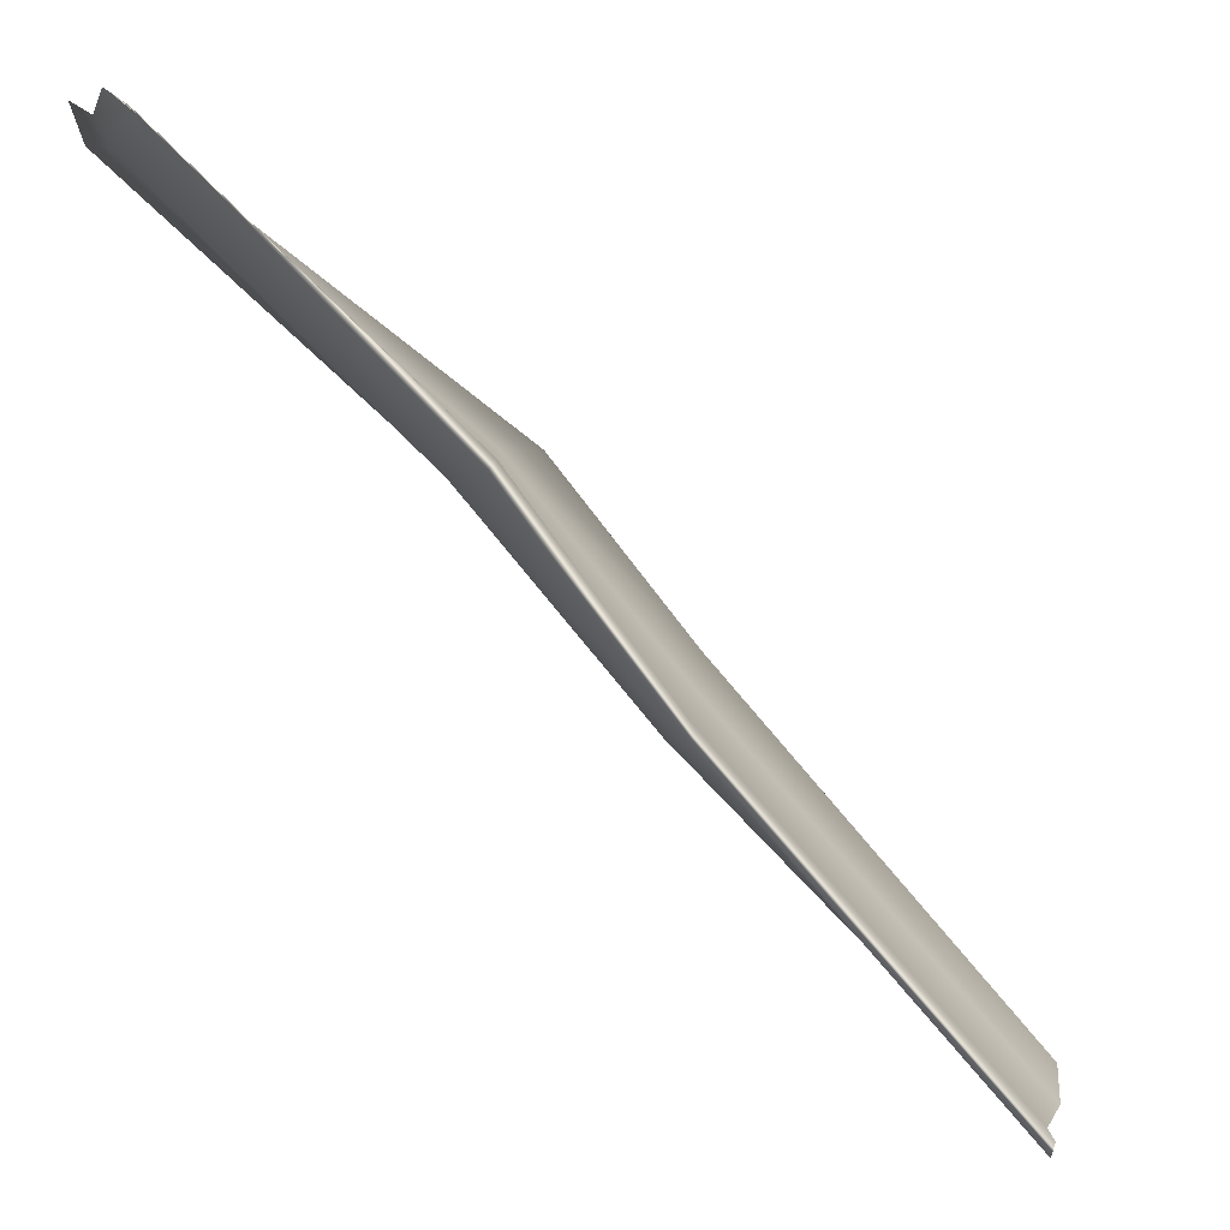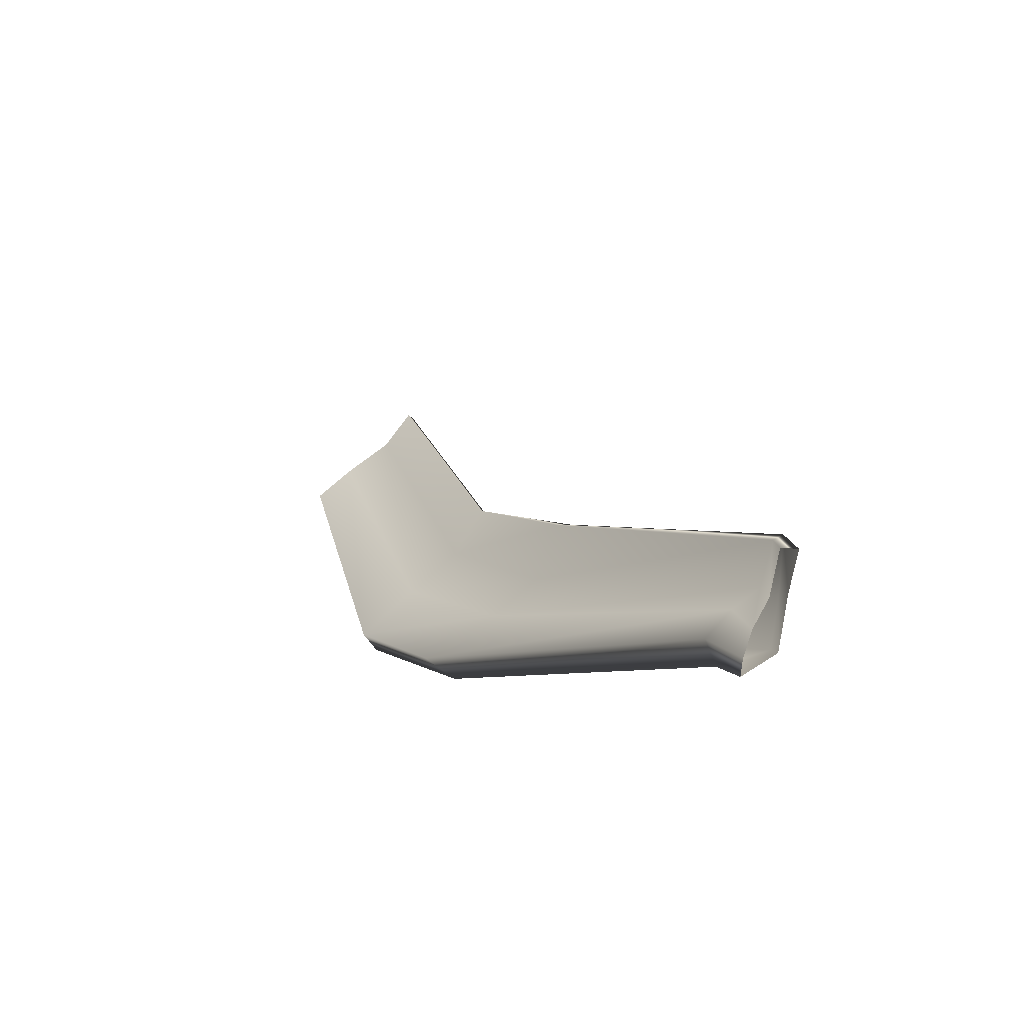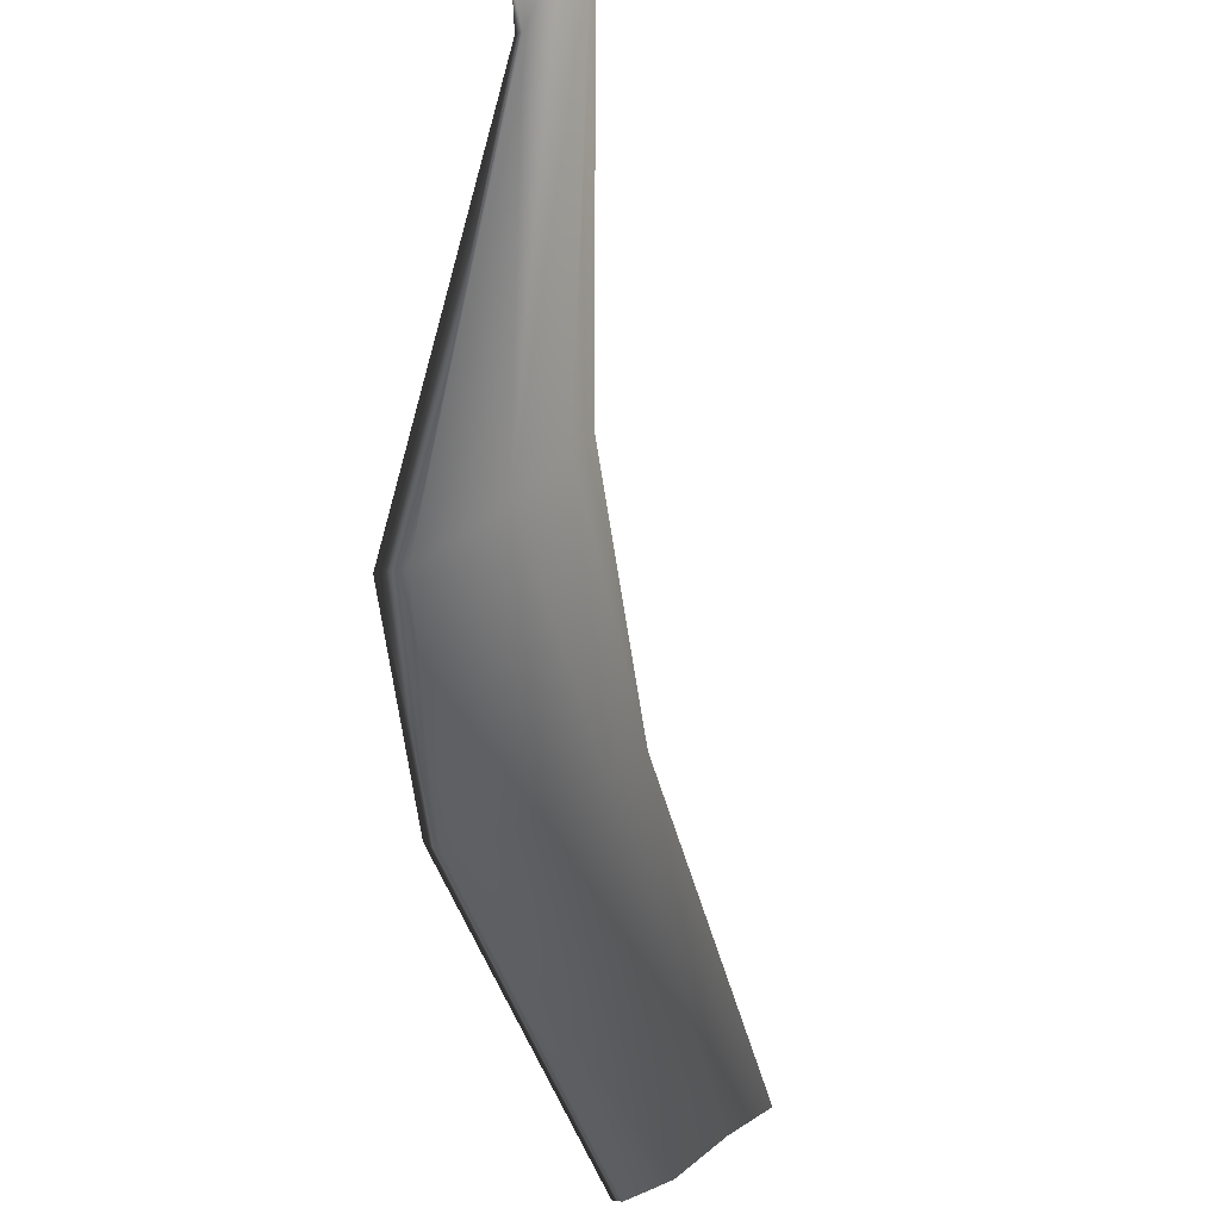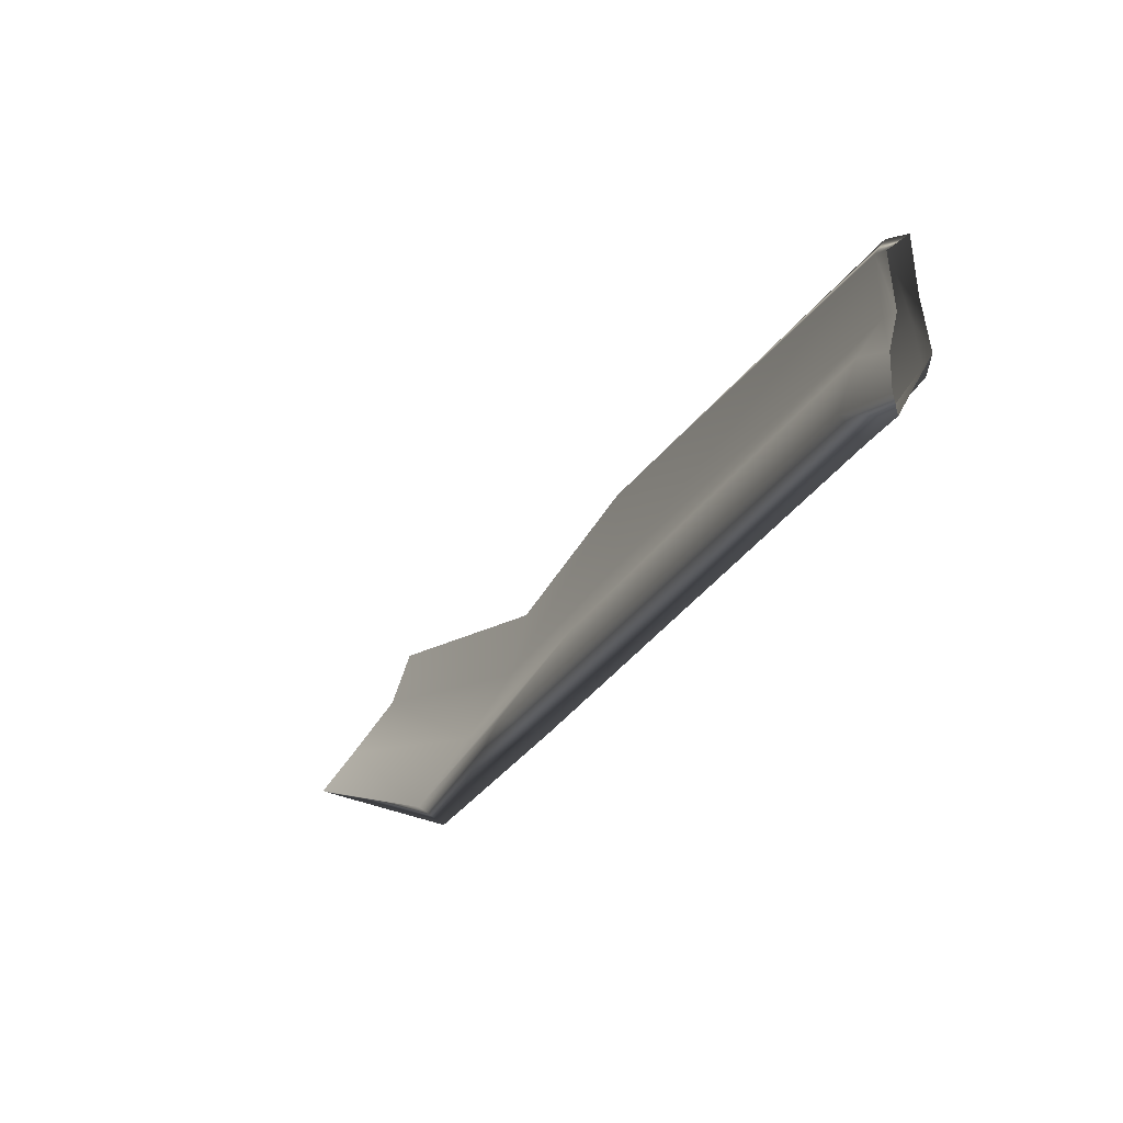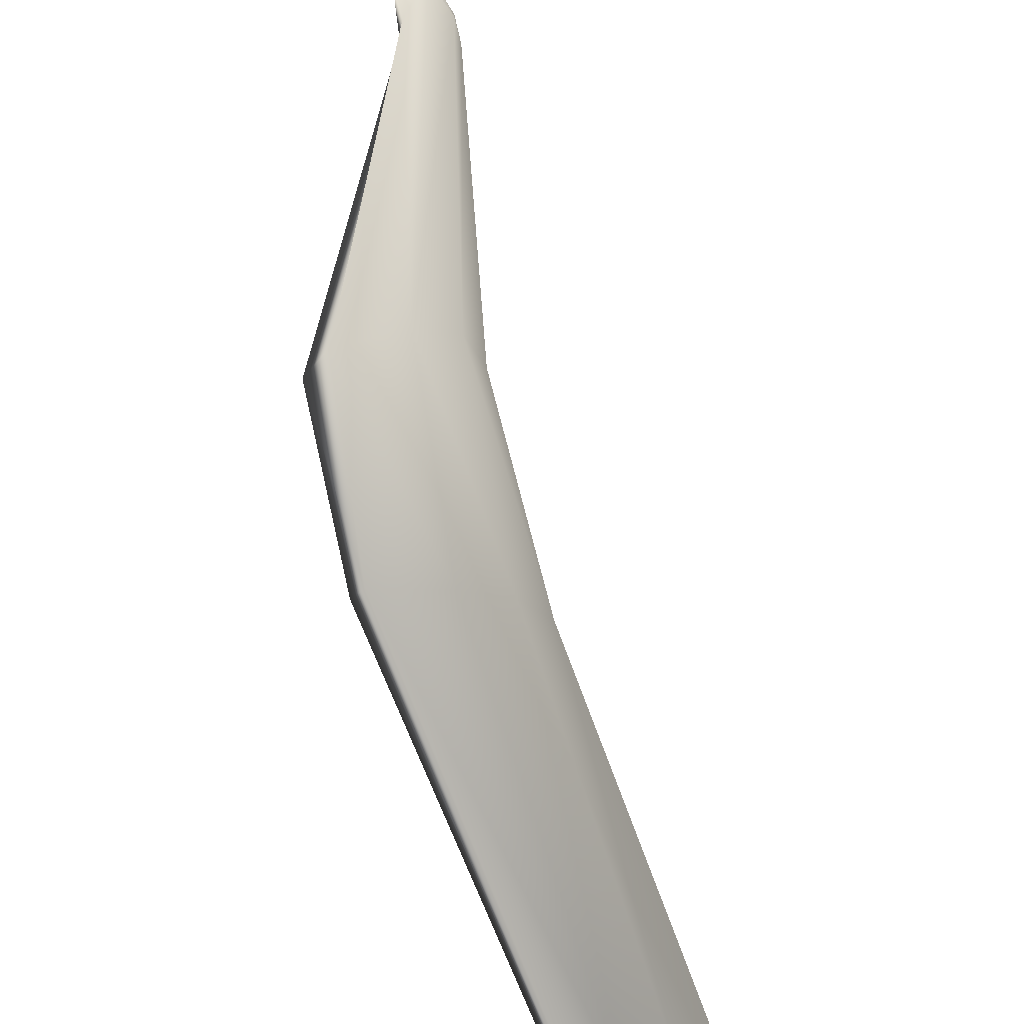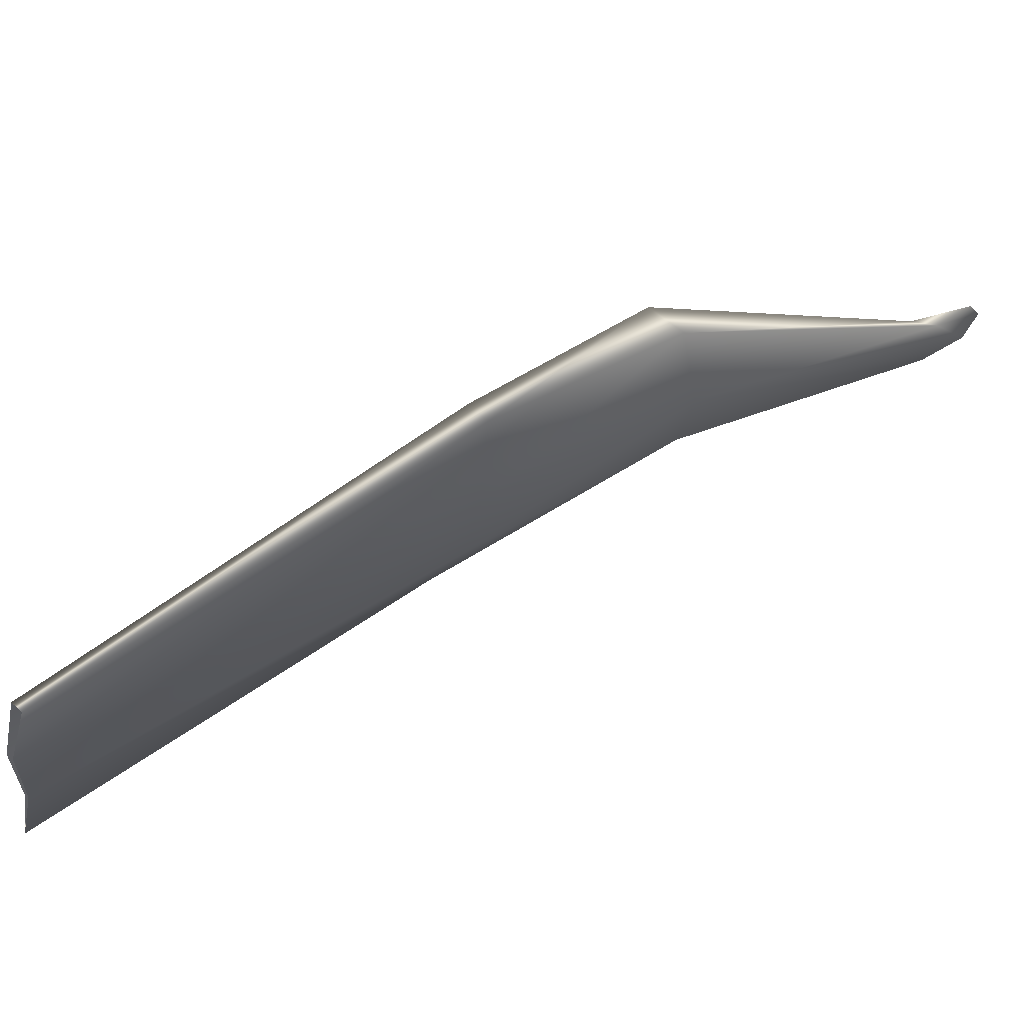
<metadata>
{"format":"obj","ext":"obj","renderer":"f3d","projection":"perspective","resolution":1024,"background":"white","views":[{"elev":50.4,"azim":144.3,"up":"+Z"},{"elev":-50.2,"azim":-16.6,"up":"+Y"},{"elev":-28.7,"azim":26.5,"up":"+Z"},{"elev":17.2,"azim":-9.1,"up":"+Z"},{"elev":-74.3,"azim":32.4,"up":"+Z"},{"elev":-77.6,"azim":-52.3,"up":"+Z"}]}
</metadata>
<code>
g Thyrohyoid_Muscle_Right:default1
v 0.3994 0.9461 -0.5322
v 0.4002 0.9398 -0.5403
v 0.2105 1.407 -0.8663
v 0.2169 1.406 -0.8684
v 0.4068 0.9873 -0.486
v 0.4137 0.9798 -0.4782
v 0.2659 1.46 -0.8072
v 0.2707 1.463 -0.8119
v 0.2659 1.078 -0.705
v 0.2865 1.071 -0.7108
v 0.3277 1.134 -0.6226
v 0.3366 1.138 -0.6226
v 0.412 0.9374 -0.5158
v 0.4151 0.9686 -0.5005
v 0.4066 0.9688 -0.5063
v 0.4003 0.9549 -0.5185
v 0.2539 1.444 -0.8296
v 0.2298 1.43 -0.8531
v 0.2332 1.429 -0.8533
v 0.2553 1.443 -0.8302
v 0.3216 1.111 -0.6504
v 0.3001 1.092 -0.6704
v 0.3227 1.089 -0.6807
v 0.3392 1.111 -0.649
v 0.3853 0.9718 -0.5473
v 0.2509 1.167 -0.7908
v 0.4047 0.996 -0.489
v 0.3072 1.249 -0.7192
v 0.2397 1.17 -0.7821
v 0.3943 0.9619 -0.5565
v 0.3022 1.245 -0.7144
v 0.4084 0.9957 -0.4832
v 0.3019 1.222 -0.7462
v 0.283 1.197 -0.7688
v 0.4049 0.9821 -0.5118
v 0.3928 0.975 -0.5254
v 0.4146 0.9536 -0.529
v 0.415 0.9787 -0.5111
v 0.2669 1.198 -0.7599
v 0.2909 1.22 -0.7359
g Thyrohyoid_Muscle_Right:Thyrohyoid_Muscle_Right_Mesh Thyrohyoid_Muscle_Right:group1 polySurface13
f 2 1 25 30
f 20 8 28 33
f 25 1 16 36
f 13 2 30 37
f 19 20 33 34
f 27 5 6 32
f 29 3 4 26
f 31 7 17 40
f 26 4 19 34
f 28 8 7 31
f 18 3 29 39
f 17 18 39 40
f 15 5 27 35
f 16 15 35 36
f 23 24 38 37
f 24 12 32 38
f 25 9 10 30
f 28 12 24 33
f 36 22 9 25
f 30 10 23 37
f 33 24 23 34
f 32 12 11 27
f 26 10 9 29
f 40 21 11 31
f 34 23 10 26
f 31 11 12 28
f 29 9 22 39
f 39 22 21 40
f 27 11 21 35
f 35 21 22 36
f 38 14 13 37
f 32 6 14 38

</code>
